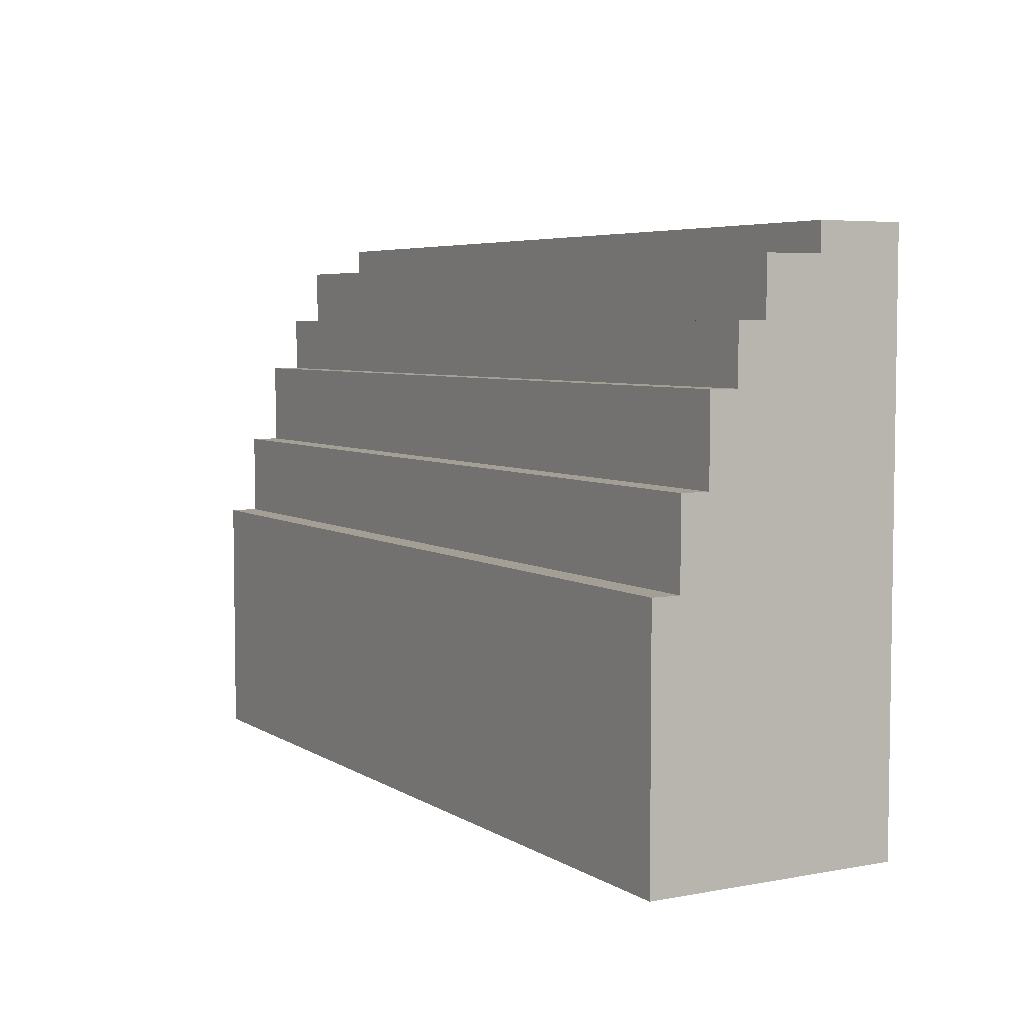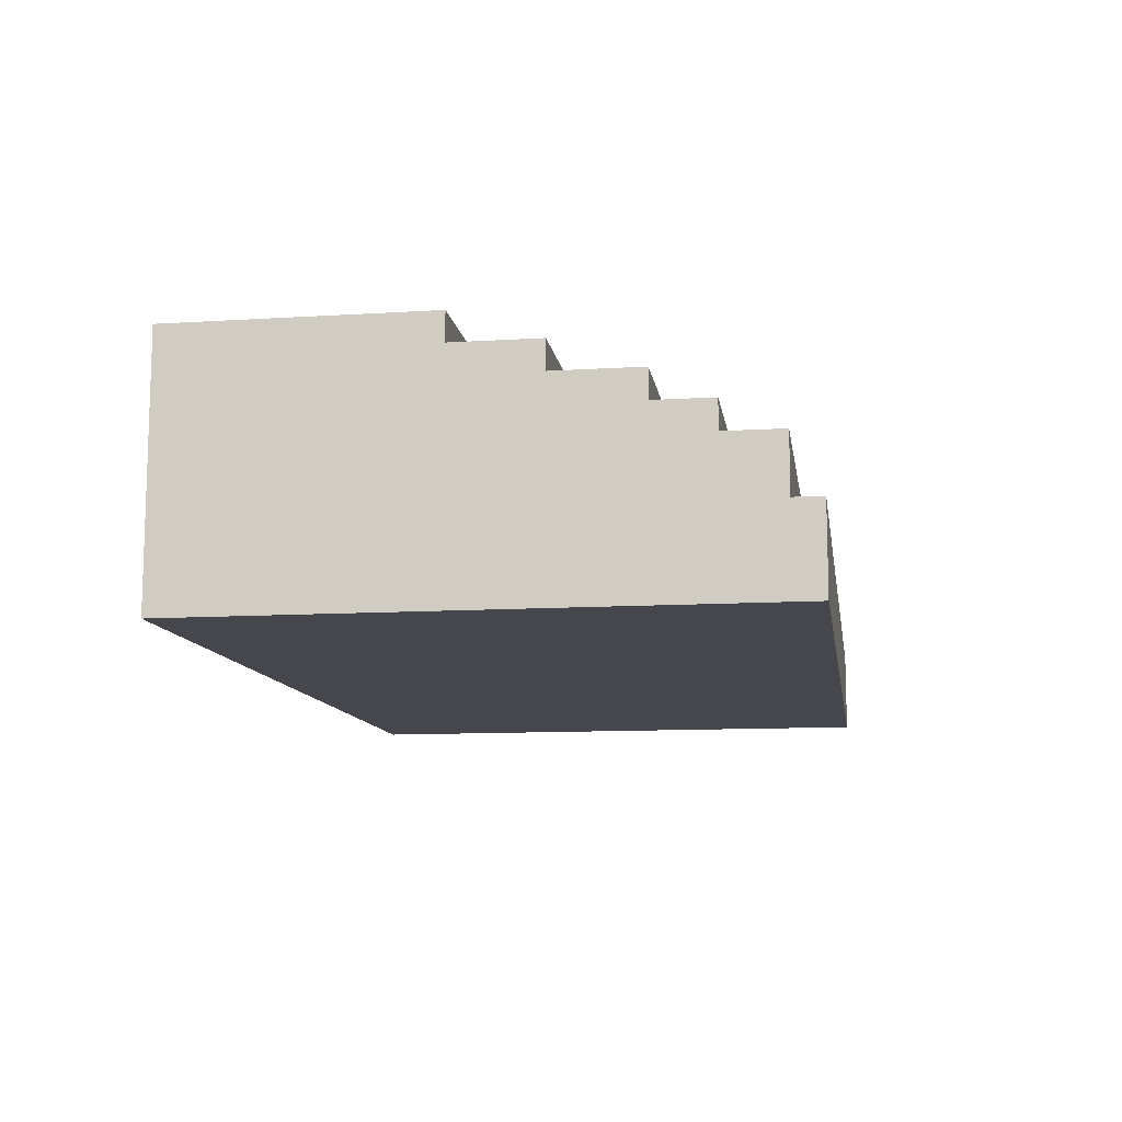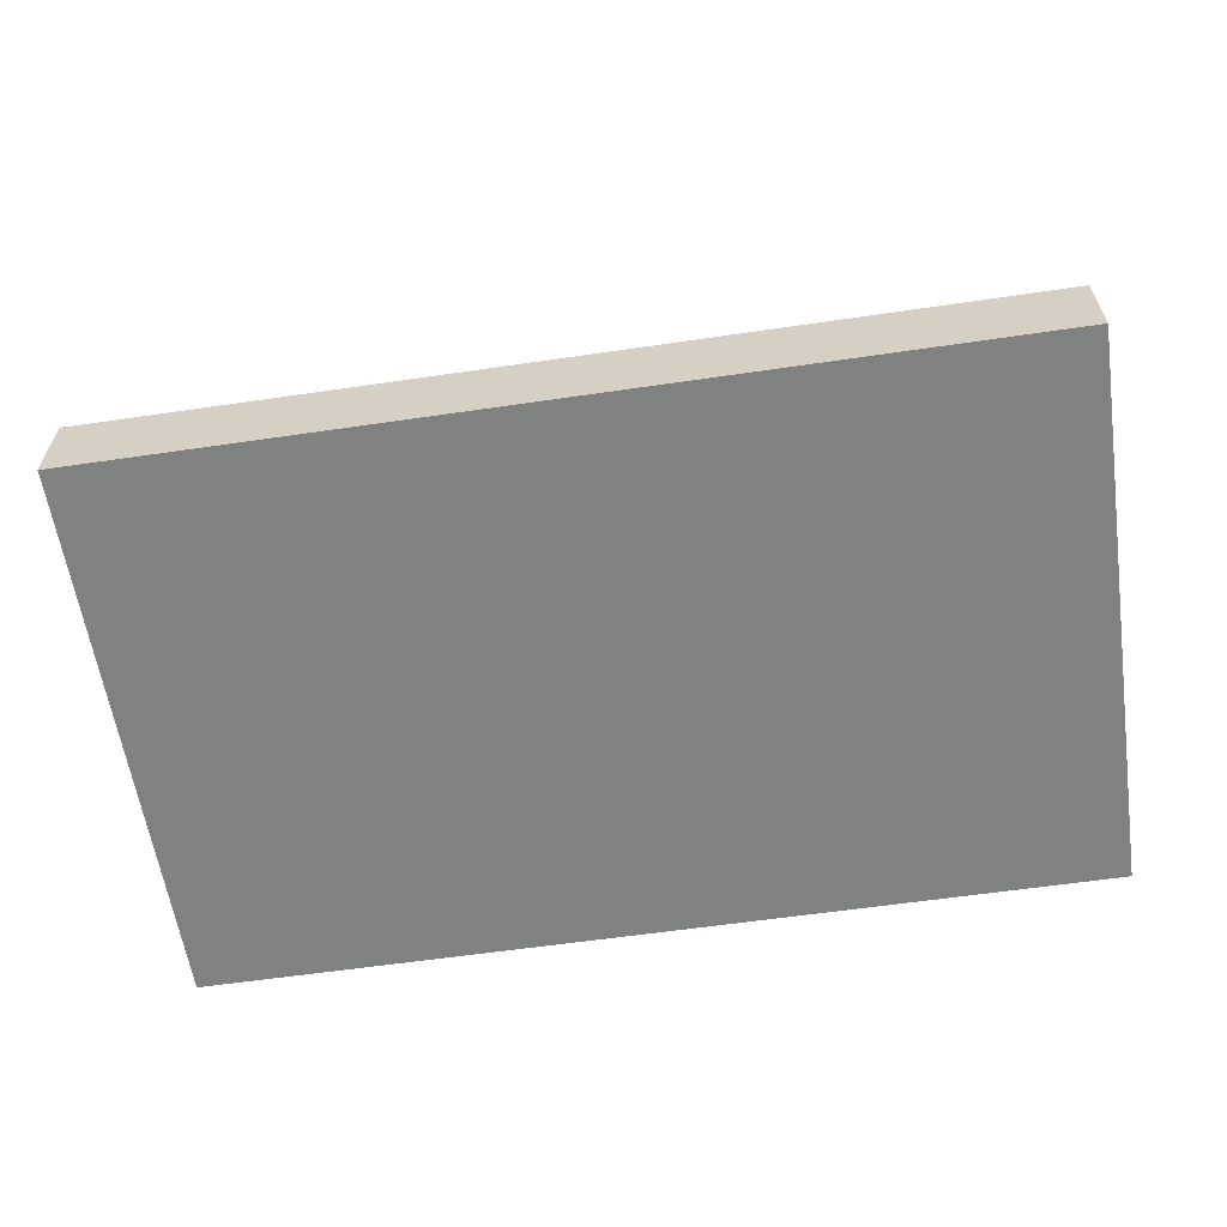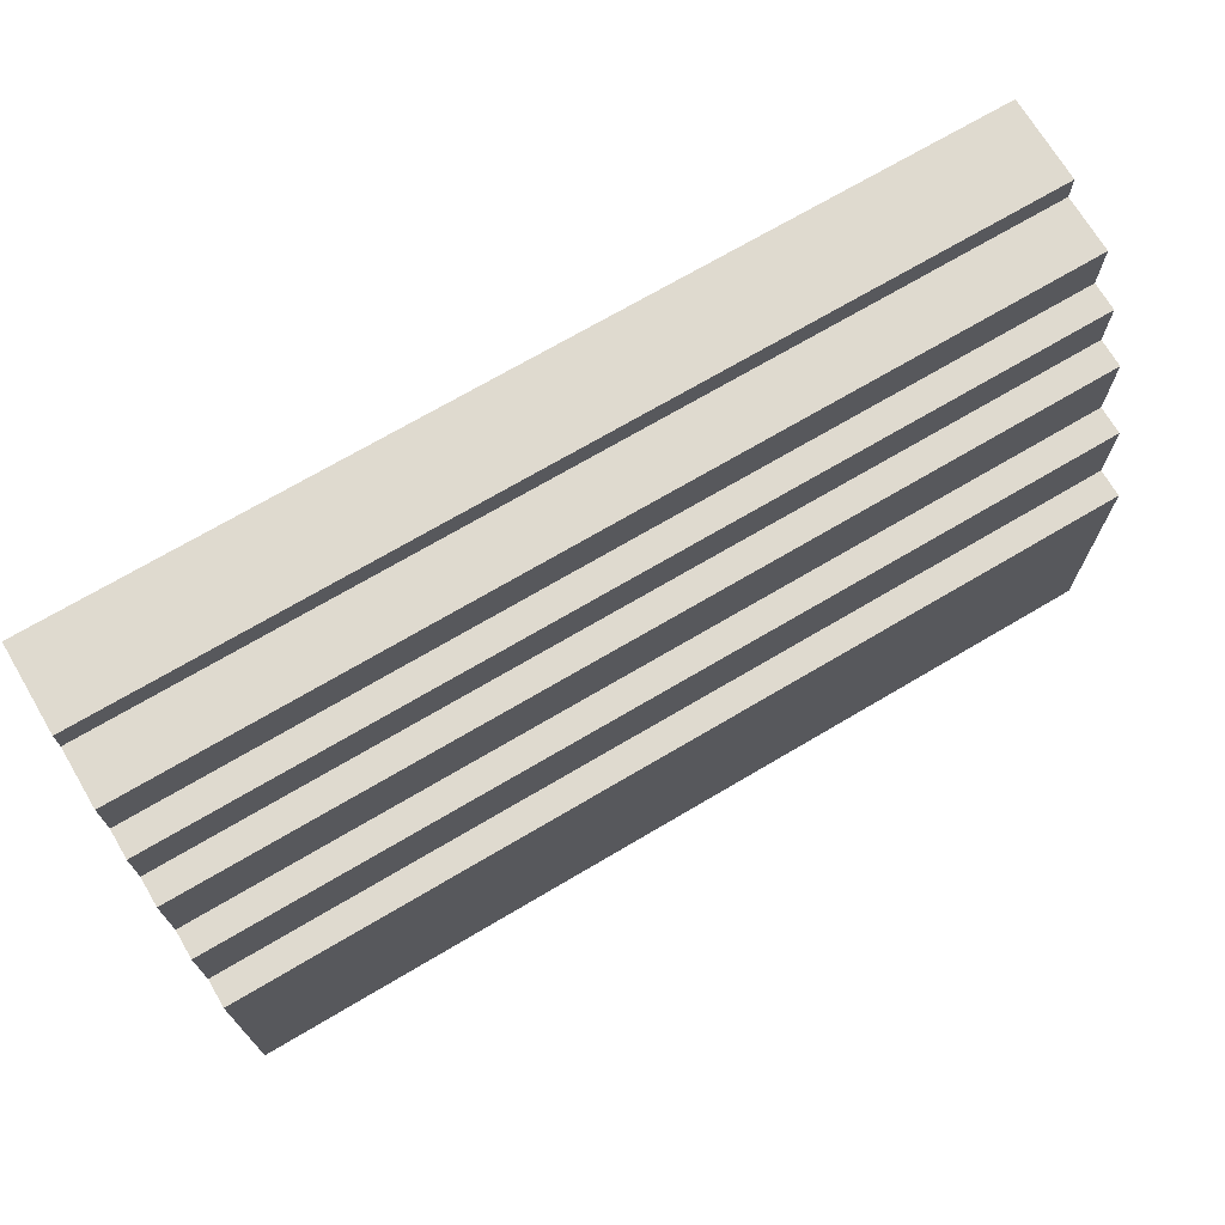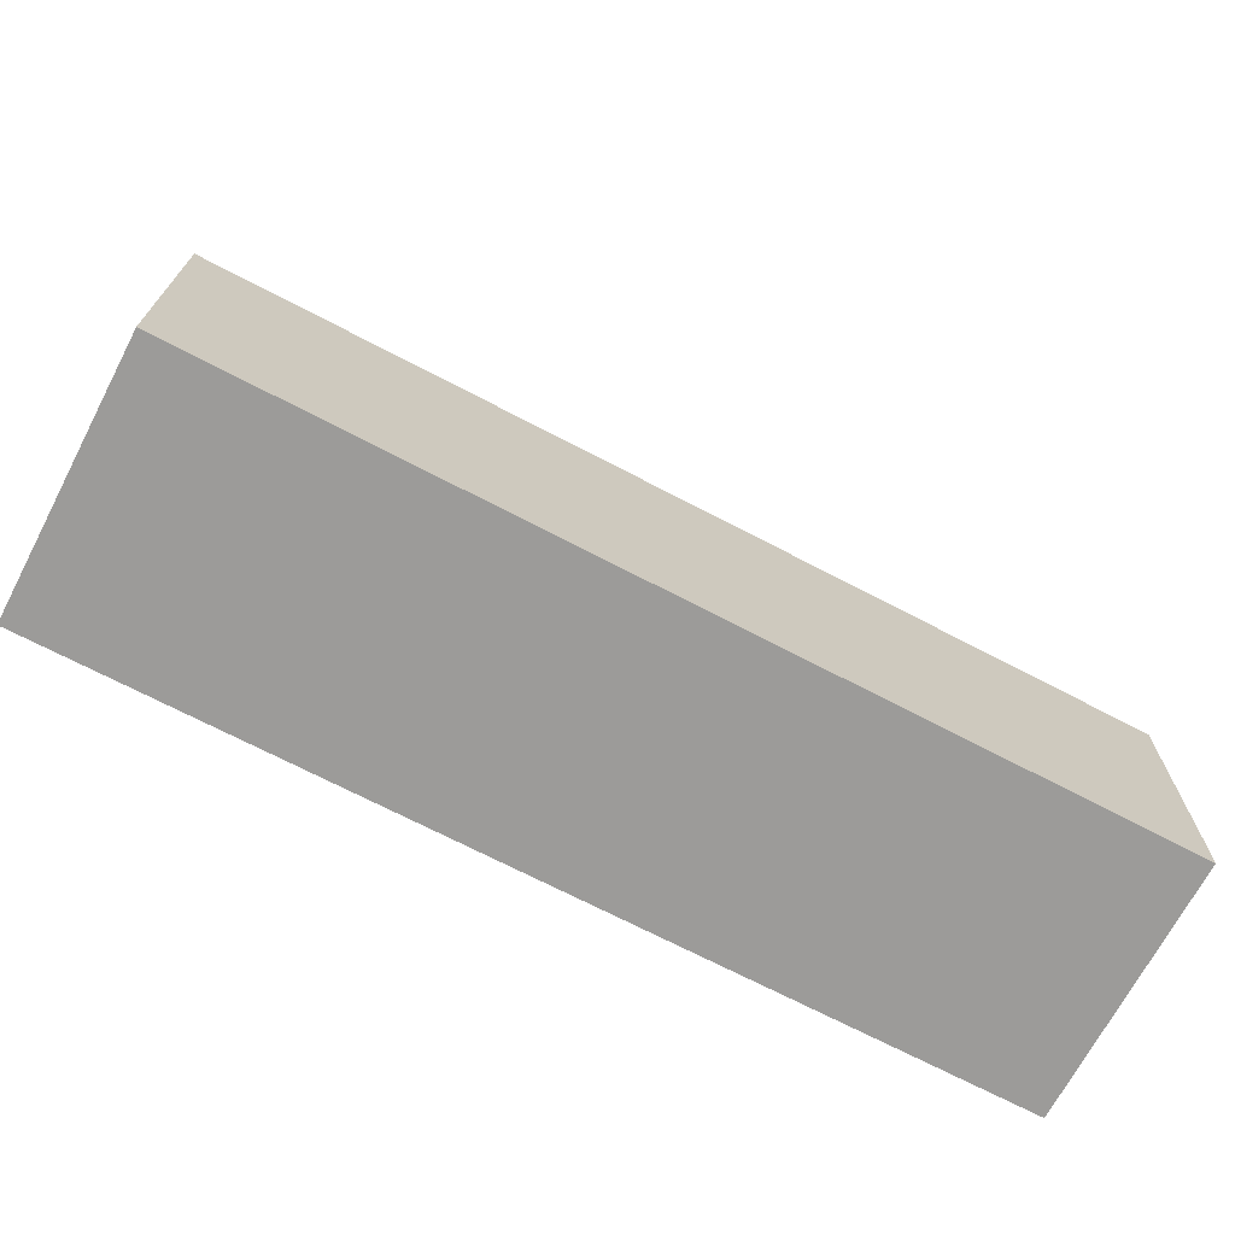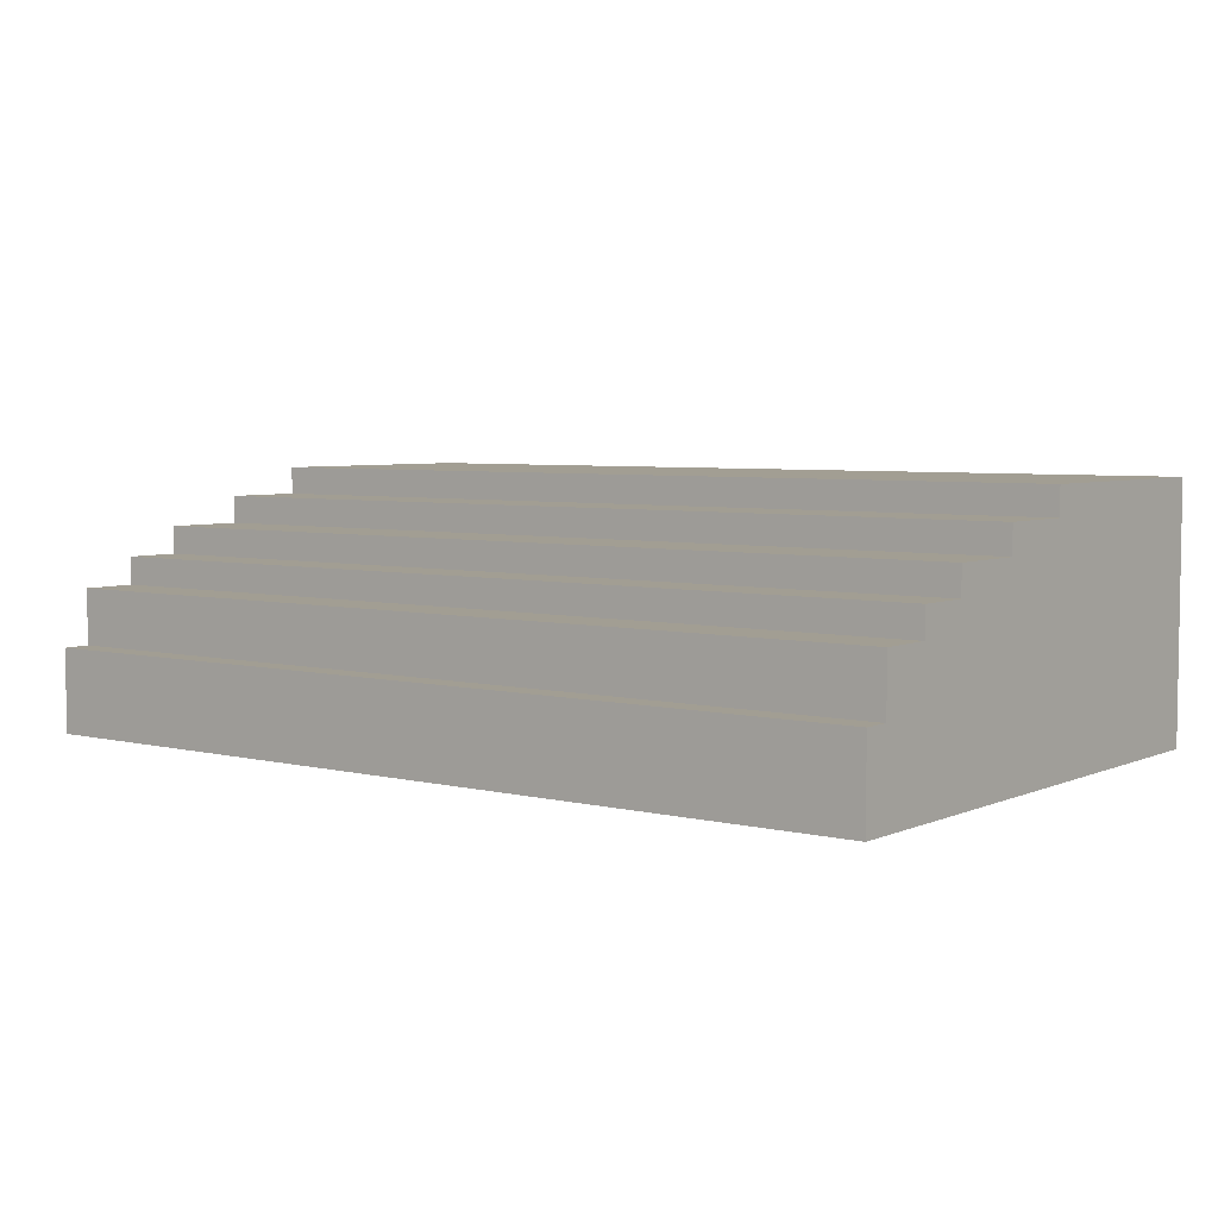
<metadata>
{"format":"obj","ext":"obj","renderer":"f3d","projection":"perspective","resolution":1024,"background":"white","views":[{"elev":5.3,"azim":-119.8,"up":"+Z"},{"elev":-11.0,"azim":-81.3,"up":"+Y"},{"elev":-60.3,"azim":8.5,"up":"+Y"},{"elev":70.9,"azim":149.4,"up":"+Z"},{"elev":-69.9,"azim":152.3,"up":"+Z"},{"elev":5.1,"azim":37.3,"up":"+Y"}]}
</metadata>
<code>
o
v 1.6 0 -9.1
v 1.6 0 -11.1
v 1.6 0.3 -9.1
v 1.6 0.3 -9.2
v 1.6 0.5 -9.2
v 1.6 0.5 -9.4
v 1.6 0.6 -9.4
v 1.6 0.6 -9.6
v 1.6 0.7 -9.6
v 1.6 0.7 -9.9
v 1.6 0.8 -9.9
v 1.6 0.8 -10.2
v 1.6 0.9 -10.2
v 1.6 0.9 -11.1
v 4.8 0 -9.1
v 4.8 0 -11.1
v 4.8 0.3 -9.1
v 4.8 0.3 -9.2
v 4.8 0.5 -9.2
v 4.8 0.5 -9.4
v 4.8 0.6 -9.4
v 4.8 0.6 -9.6
v 4.8 0.7 -9.6
v 4.8 0.7 -9.9
v 4.8 0.8 -9.9
v 4.8 0.8 -10.2
v 4.8 0.9 -10.2
v 4.8 0.9 -11.1
v 1.6 0 -9.1
v 1.6 0.3 -9.1
v 4.8 0 -9.1
v 4.8 0.3 -9.1
v 1.6 0.3 -9.2
v 1.6 0.5 -9.2
v 4.8 0.3 -9.2
v 4.8 0.5 -9.2
v 1.6 0.5 -9.4
v 1.6 0.6 -9.4
v 4.8 0.5 -9.4
v 4.8 0.6 -9.4
v 1.6 0.6 -9.6
v 1.6 0.7 -9.6
v 4.8 0.6 -9.6
v 4.8 0.7 -9.6
v 1.6 0.7 -9.9
v 1.6 0.8 -9.9
v 4.8 0.7 -9.9
v 4.8 0.8 -9.9
v 1.6 0.8 -10.2
v 1.6 0.9 -10.2
v 4.8 0.8 -10.2
v 4.8 0.9 -10.2
v 1.6 0 -11.1
v 1.6 0.9 -11.1
v 4.8 0 -11.1
v 4.8 0.9 -11.1
v 1.6 0 -9.1
v 4.8 0 -9.1
v 1.6 0 -11.1
v 4.8 0 -11.1
v 1.6 0.3 -9.1
v 4.8 0.3 -9.1
v 1.6 0.3 -9.2
v 4.8 0.3 -9.2
v 1.6 0.5 -9.2
v 4.8 0.5 -9.2
v 1.6 0.5 -9.4
v 4.8 0.5 -9.4
v 1.6 0.6 -9.4
v 4.8 0.6 -9.4
v 1.6 0.6 -9.6
v 4.8 0.6 -9.6
v 1.6 0.7 -9.6
v 4.8 0.7 -9.6
v 1.6 0.7 -9.9
v 4.8 0.7 -9.9
v 1.6 0.8 -9.9
v 4.8 0.8 -9.9
v 1.6 0.8 -10.2
v 4.8 0.8 -10.2
v 1.6 0.9 -10.2
v 4.8 0.9 -10.2
v 1.6 0.9 -11.1
v 4.8 0.9 -11.1
f 3 2 1
f 4 2 3
f 5 2 4
f 6 2 5
f 7 2 6
f 8 2 7
f 9 2 8
f 10 2 9
f 11 2 10
f 12 2 11
f 13 2 12
f 14 2 13
f 15 16 17
f 17 16 18
f 18 16 19
f 19 16 20
f 20 16 21
f 21 16 22
f 22 16 23
f 23 16 24
f 24 16 25
f 25 16 26
f 26 16 27
f 27 16 28
f 31 30 29
f 32 30 31
f 35 34 33
f 36 34 35
f 39 38 37
f 40 38 39
f 43 42 41
f 44 42 43
f 47 46 45
f 48 46 47
f 51 50 49
f 52 50 51
f 53 54 55
f 55 54 56
f 59 58 57
f 60 58 59
f 61 62 63
f 63 62 64
f 65 66 67
f 67 66 68
f 69 70 71
f 71 70 72
f 73 74 75
f 75 74 76
f 77 78 79
f 79 78 80
f 81 82 83
f 83 82 84

</code>
